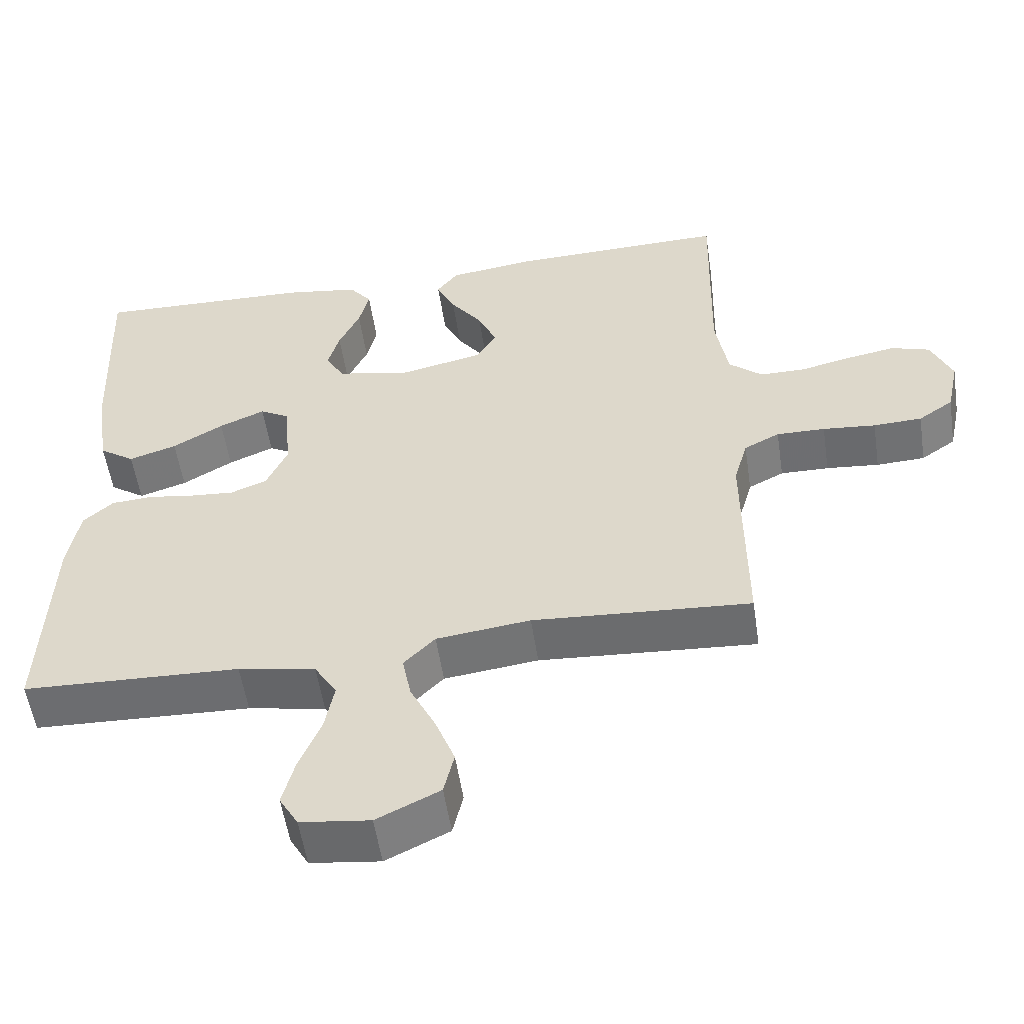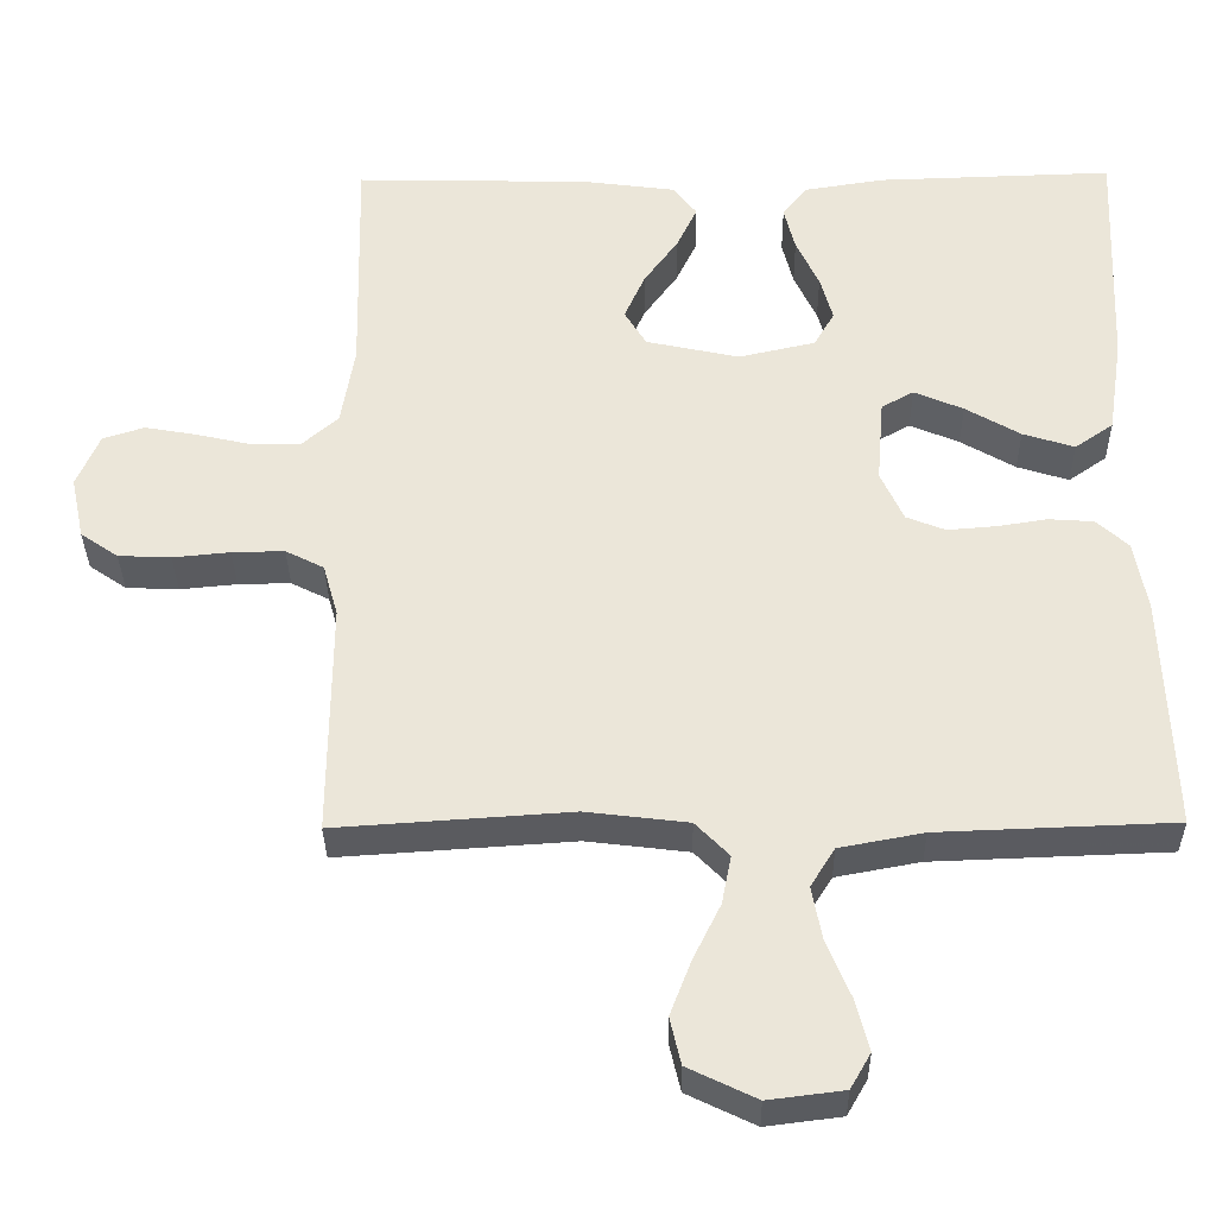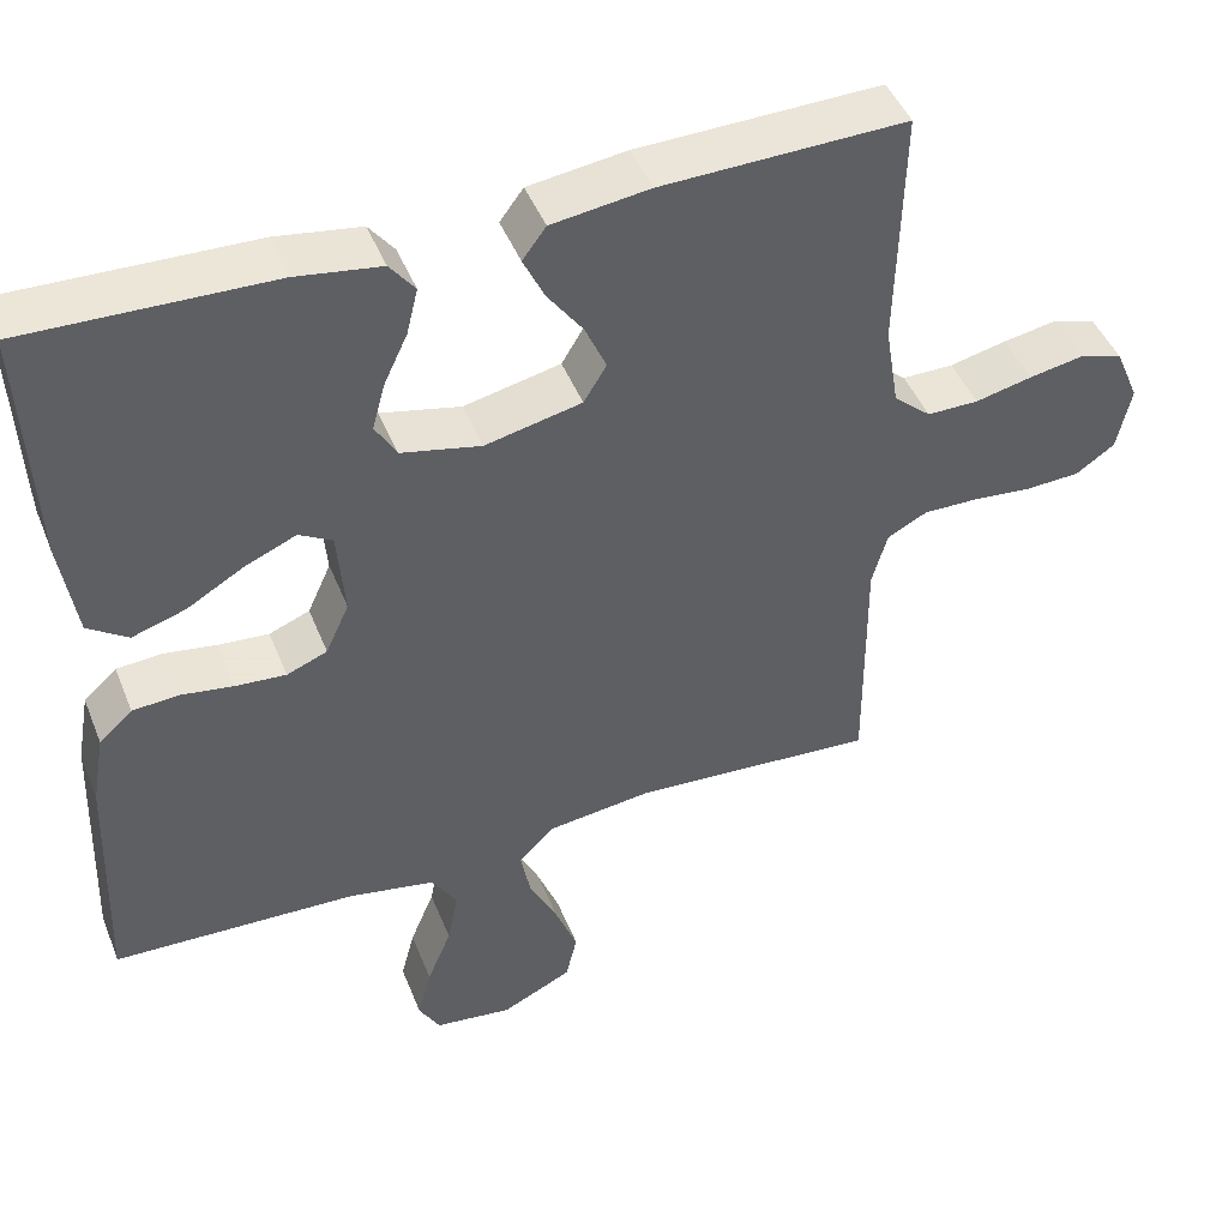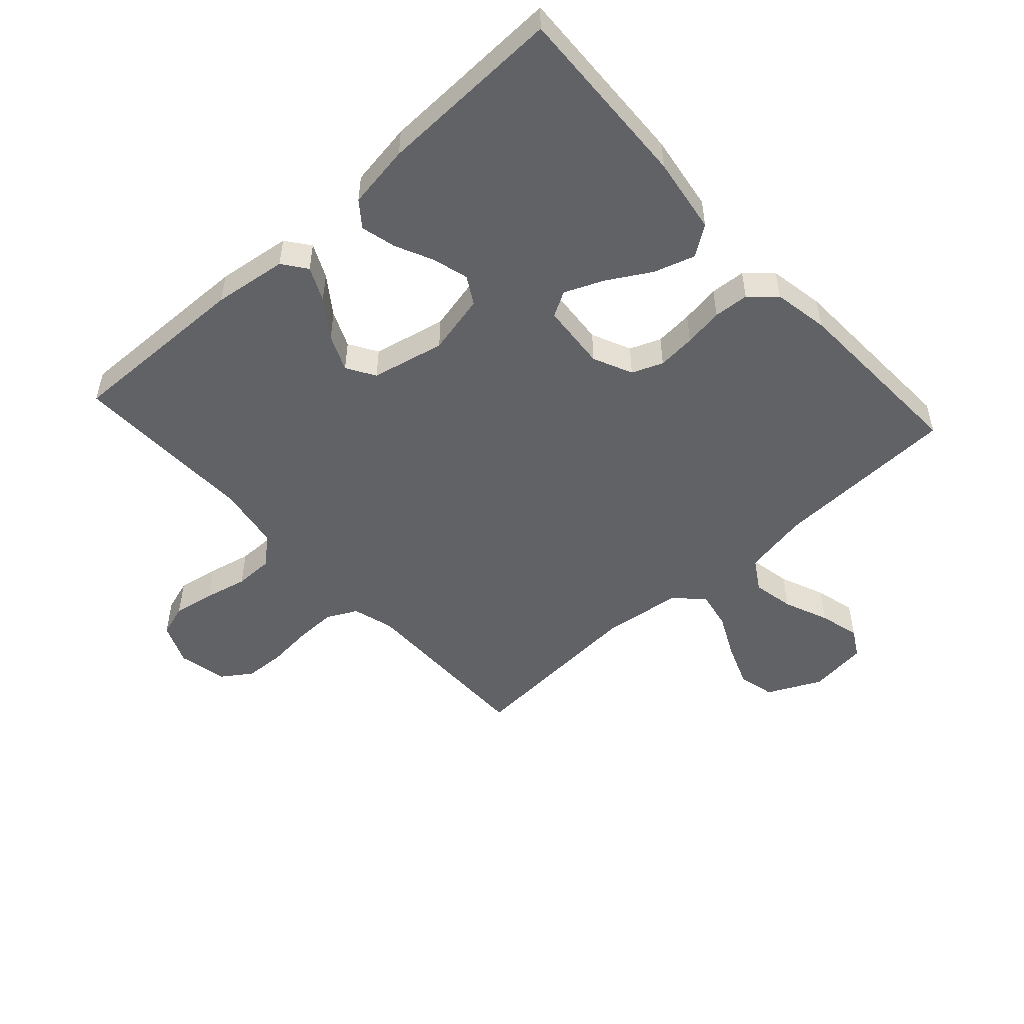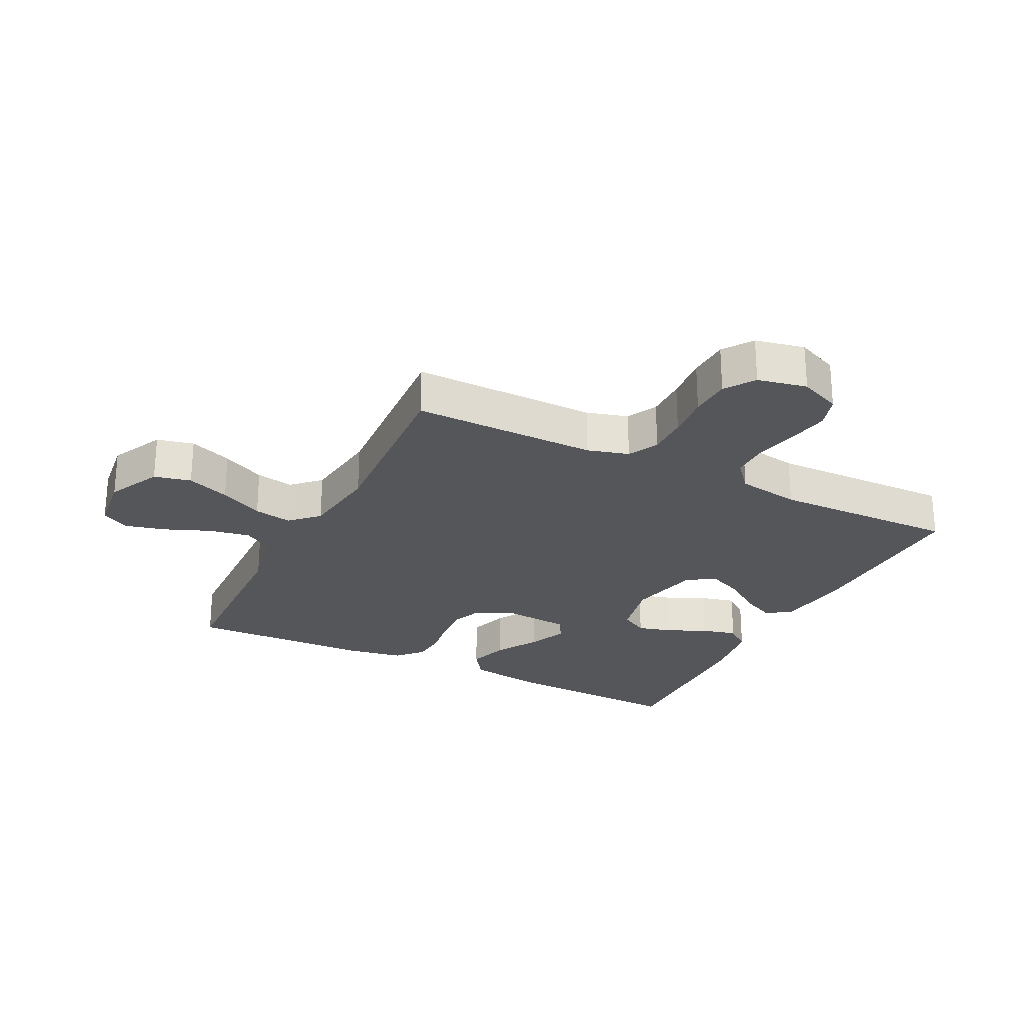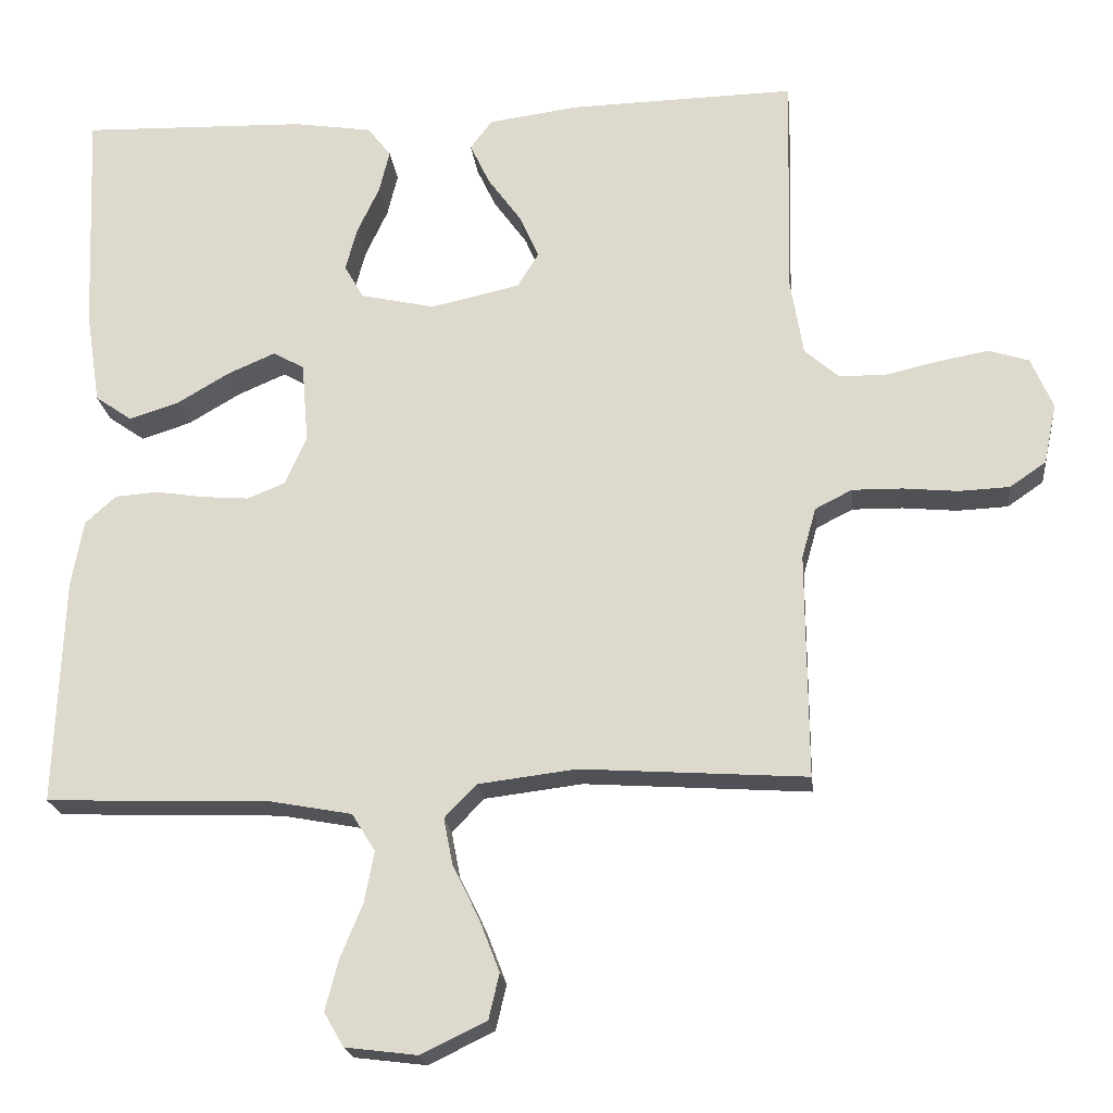
<metadata>
{"format":"obj","ext":"obj","renderer":"f3d","projection":"perspective","resolution":1024,"background":"white","views":[{"elev":-54.6,"azim":-171.5,"up":"+Z"},{"elev":-33.8,"azim":0.8,"up":"+Z"},{"elev":45.8,"azim":158.8,"up":"+Z"},{"elev":-50.7,"azim":42.3,"up":"+Y"},{"elev":-25.6,"azim":-116.7,"up":"+Y"},{"elev":-20.8,"azim":-173.7,"up":"+Z"}]}
</metadata>
<code>
v -0.5 0.07 0.5
v -0.2 0.07 0.493
v -0.08 0.07 0.477
v -0.051 0.07 0.438
v -0.077 0.07 0.383
v -0.121 0.07 0.322
v -0.147 0.07 0.263
v -0.119 0.07 0.217
v 0 0.07 0.191
v 0.098 0.07 0.213
v 0.124 0.07 0.258
v 0.108 0.07 0.316
v 0.079 0.07 0.378
v 0.065 0.07 0.435
v 0.096 0.07 0.475
v 0.2 0.07 0.491
v 0.5 0.07 0.5
v 0.487 0.07 0.2
v 0.468 0.07 0.076
v 0.419 0.07 0.042
v 0.353 0.07 0.063
v 0.283 0.07 0.104
v 0.22 0.07 0.131
v 0.179 0.07 0.108
v 0.17 0.07 0
v 0.199 0.07 -0.064
v 0.249 0.07 -0.084
v 0.311 0.07 -0.079
v 0.375 0.07 -0.069
v 0.432 0.07 -0.073
v 0.473 0.07 -0.11
v 0.489 0.07 -0.2
v 0.5 0.07 -0.5
v 0.2 0.07 -0.511
v 0.093 0.07 -0.531
v 0.062 0.07 -0.581
v 0.075 0.07 -0.649
v 0.105 0.07 -0.722
v 0.122 0.07 -0.788
v 0.096 0.07 -0.833
v 0 0.07 -0.845
v -0.087 0.07 -0.803
v -0.101 0.07 -0.743
v -0.074 0.07 -0.673
v -0.039 0.07 -0.602
v -0.027 0.07 -0.54
v -0.07 0.07 -0.496
v -0.2 0.07 -0.48
v -0.5 0.07 -0.5
v -0.498 0.07 -0.2
v -0.517 0.07 -0.133
v -0.566 0.07 -0.108
v -0.633 0.07 -0.109
v -0.706 0.07 -0.116
v -0.773 0.07 -0.113
v -0.821 0.07 -0.08
v -0.838 0.07 0
v -0.809 0.07 0.068
v -0.756 0.07 0.085
v -0.689 0.07 0.073
v -0.619 0.07 0.057
v -0.556 0.07 0.057
v -0.51 0.07 0.097
v -0.493 0.07 0.2
v -0.5 0 0.5
v -0.2 0 0.493
v -0.08 0 0.477
v -0.051 0 0.438
v -0.077 0 0.383
v -0.121 0 0.322
v -0.147 0 0.263
v -0.119 0 0.217
v 0 0 0.191
v 0.098 0 0.213
v 0.124 0 0.258
v 0.108 0 0.316
v 0.079 0 0.378
v 0.065 0 0.435
v 0.096 0 0.475
v 0.2 0 0.491
v 0.5 0 0.5
v 0.487 0 0.2
v 0.468 0 0.076
v 0.419 0 0.042
v 0.353 0 0.063
v 0.283 0 0.104
v 0.22 0 0.131
v 0.179 0 0.108
v 0.17 0 0
v 0.199 0 -0.064
v 0.249 0 -0.084
v 0.311 0 -0.079
v 0.375 0 -0.069
v 0.432 0 -0.073
v 0.473 0 -0.11
v 0.489 0 -0.2
v 0.5 0 -0.5
v 0.2 0 -0.511
v 0.093 0 -0.531
v 0.062 0 -0.581
v 0.075 0 -0.649
v 0.105 0 -0.722
v 0.122 0 -0.788
v 0.096 0 -0.833
v 0 0 -0.845
v -0.087 0 -0.803
v -0.101 0 -0.743
v -0.074 0 -0.673
v -0.039 0 -0.602
v -0.027 0 -0.54
v -0.07 0 -0.496
v -0.2 0 -0.48
v -0.5 0 -0.5
v -0.498 0 -0.2
v -0.517 0 -0.133
v -0.566 0 -0.108
v -0.633 0 -0.109
v -0.706 0 -0.116
v -0.773 0 -0.113
v -0.821 0 -0.08
v -0.838 0 0
v -0.809 0 0.068
v -0.756 0 0.085
v -0.689 0 0.073
v -0.619 0 0.057
v -0.556 0 0.057
v -0.51 0 0.097
v -0.493 0 0.2
f 59 60 61
f 58 59 61
f 57 58 61
f 56 57 61
f 55 56 61
f 54 55 61
f 53 54 61
f 52 53 61 62
f 51 52 62 63
f 48 49 50
f 51 63 64
f 50 51 64
f 48 50 64
f 47 48 64
f 43 44 45
f 42 43 45
f 41 42 45
f 40 41 45
f 39 40 45
f 38 39 45
f 37 38 45
f 36 37 45 46
f 47 64 1
f 46 47 1
f 36 46 1
f 35 36 1
f 32 33 34
f 31 32 34
f 30 31 34
f 29 30 34
f 28 29 34
f 20 21 22
f 19 20 22
f 18 19 22
f 17 18 22
f 16 17 22
f 15 16 22
f 14 15 22
f 13 14 22
f 12 13 22
f 11 12 22 23
f 10 11 23 24
f 4 5 6
f 3 4 6
f 2 3 6
f 1 2 6
f 1 6 7
f 35 1 7 8
f 27 28 34 35
f 26 27 35
f 35 8 9
f 26 35 9
f 25 26 9
f 9 10 24 25
f 125 124 123
f 125 123 122
f 125 122 121
f 125 121 120
f 125 120 119
f 125 119 118
f 125 118 117
f 126 125 117 116
f 127 126 116 115
f 114 113 112
f 128 127 115
f 128 115 114
f 128 114 112
f 128 112 111
f 109 108 107
f 109 107 106
f 109 106 105
f 109 105 104
f 109 104 103
f 109 103 102
f 109 102 101
f 110 109 101 100
f 65 128 111
f 65 111 110
f 65 110 100
f 65 100 99
f 98 97 96
f 98 96 95
f 98 95 94
f 98 94 93
f 98 93 92
f 86 85 84
f 86 84 83
f 86 83 82
f 86 82 81
f 86 81 80
f 86 80 79
f 86 79 78
f 86 78 77
f 86 77 76
f 87 86 76 75
f 88 87 75 74
f 70 69 68
f 70 68 67
f 70 67 66
f 70 66 65
f 71 70 65
f 72 71 65 99
f 99 98 92 91
f 99 91 90
f 73 72 99
f 73 99 90
f 73 90 89
f 89 88 74 73
f 1 65 66 2
f 2 66 67 3
f 3 67 68 4
f 4 68 69 5
f 5 69 70 6
f 6 70 71 7
f 7 71 72 8
f 8 72 73 9
f 9 73 74 10
f 10 74 75 11
f 11 75 76 12
f 12 76 77 13
f 13 77 78 14
f 14 78 79 15
f 15 79 80 16
f 16 80 81 17
f 17 81 82 18
f 18 82 83 19
f 19 83 84 20
f 20 84 85 21
f 21 85 86 22
f 22 86 87 23
f 23 87 88 24
f 24 88 89 25
f 25 89 90 26
f 26 90 91 27
f 27 91 92 28
f 28 92 93 29
f 29 93 94 30
f 30 94 95 31
f 31 95 96 32
f 32 96 97 33
f 33 97 98 34
f 34 98 99 35
f 35 99 100 36
f 36 100 101 37
f 37 101 102 38
f 38 102 103 39
f 39 103 104 40
f 40 104 105 41
f 41 105 106 42
f 42 106 107 43
f 43 107 108 44
f 44 108 109 45
f 45 109 110 46
f 46 110 111 47
f 47 111 112 48
f 48 112 113 49
f 49 113 114 50
f 50 114 115 51
f 51 115 116 52
f 52 116 117 53
f 53 117 118 54
f 54 118 119 55
f 55 119 120 56
f 56 120 121 57
f 57 121 122 58
f 58 122 123 59
f 59 123 124 60
f 60 124 125 61
f 61 125 126 62
f 62 126 127 63
f 63 127 128 64
f 64 128 65 1

</code>
